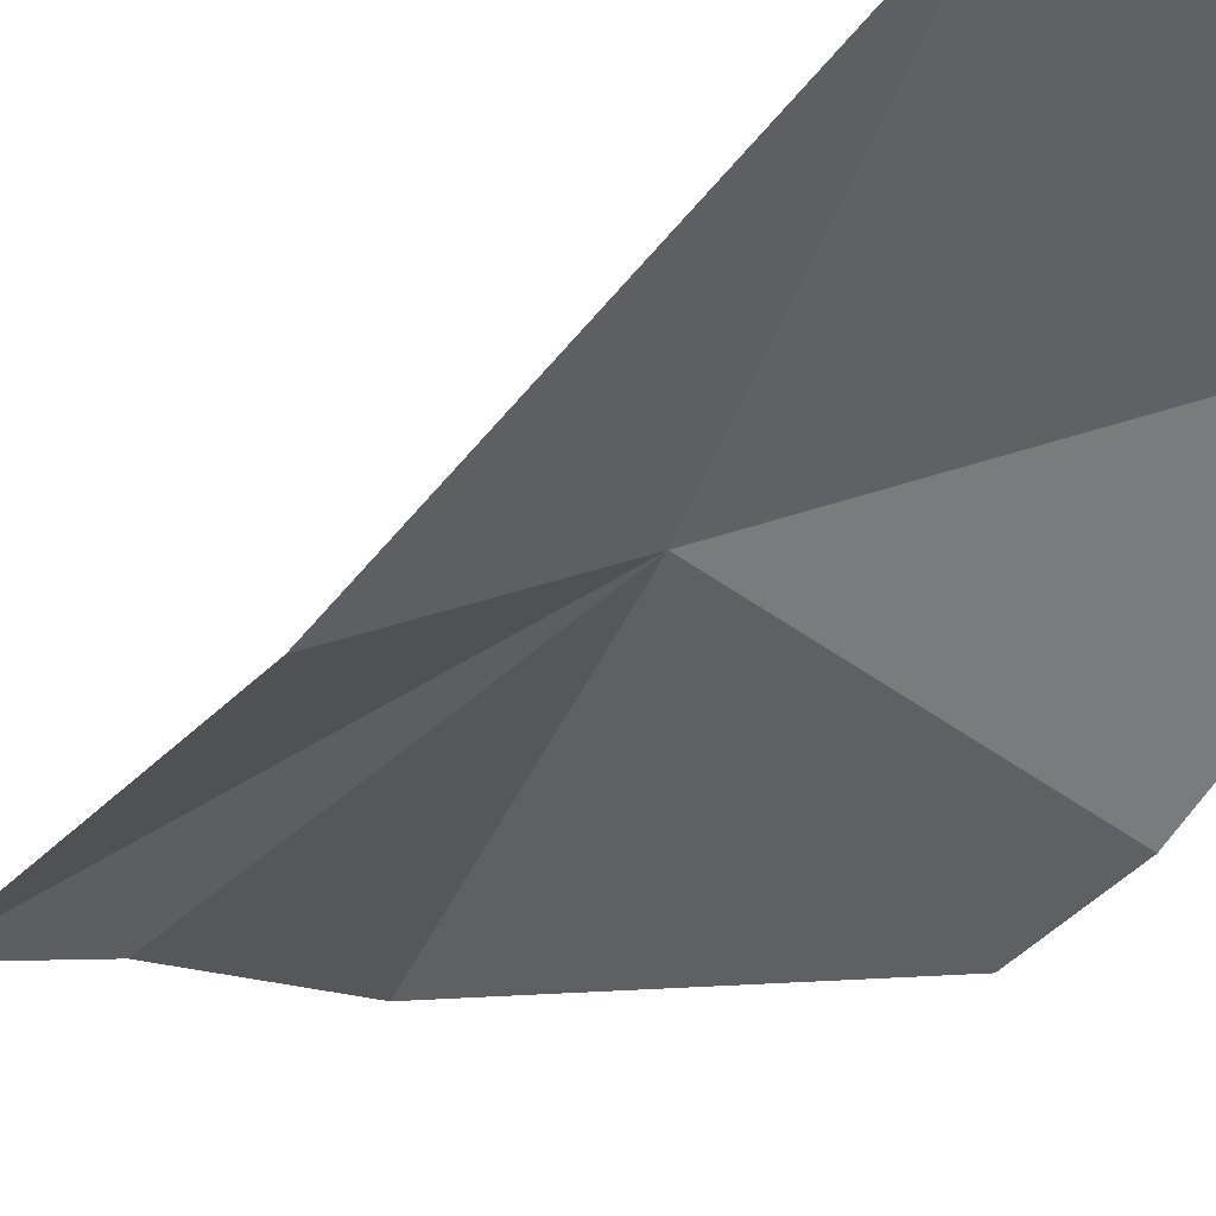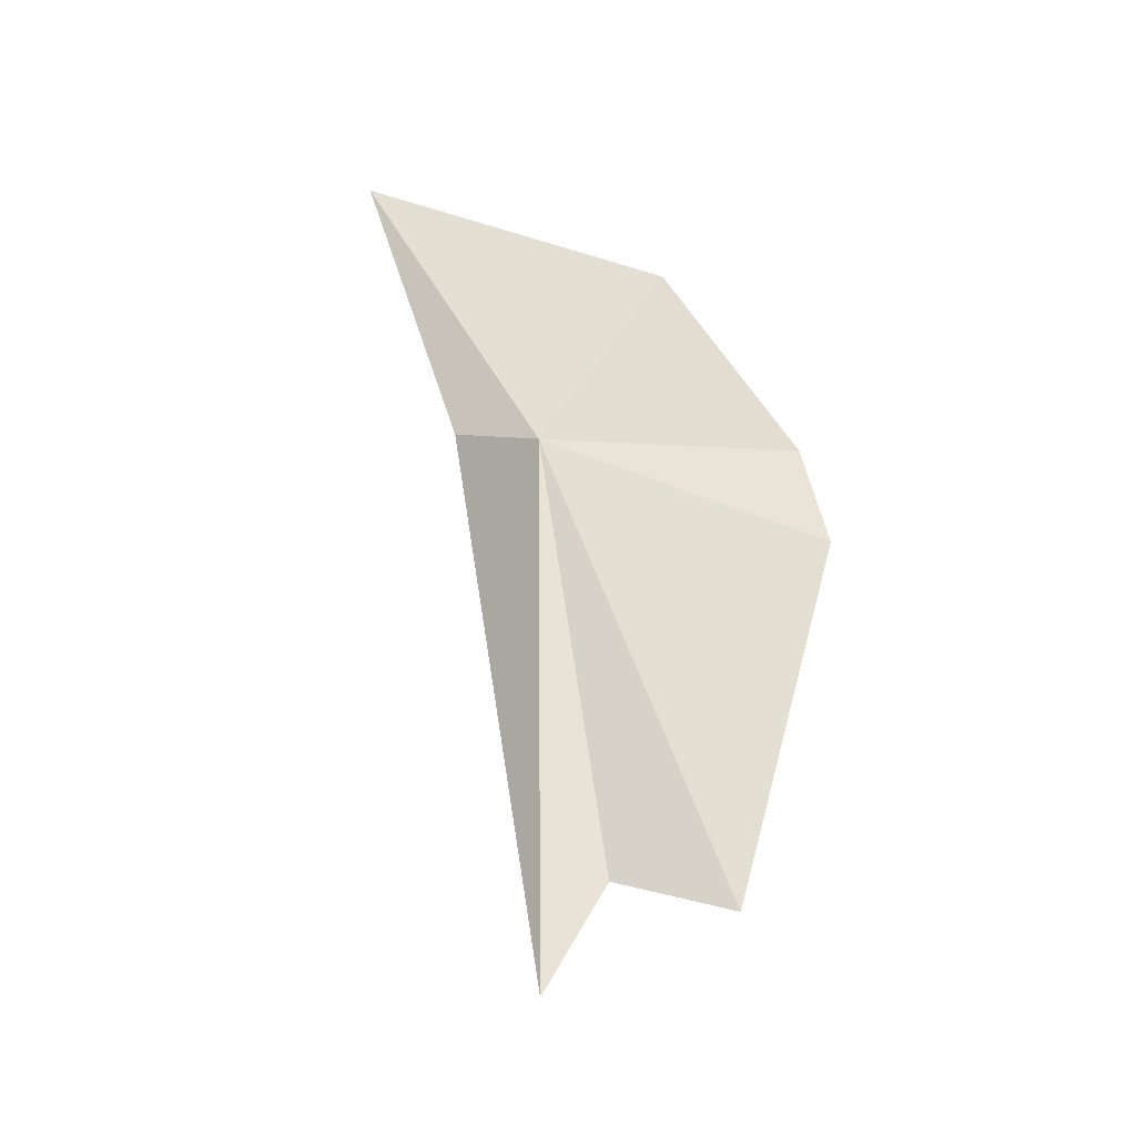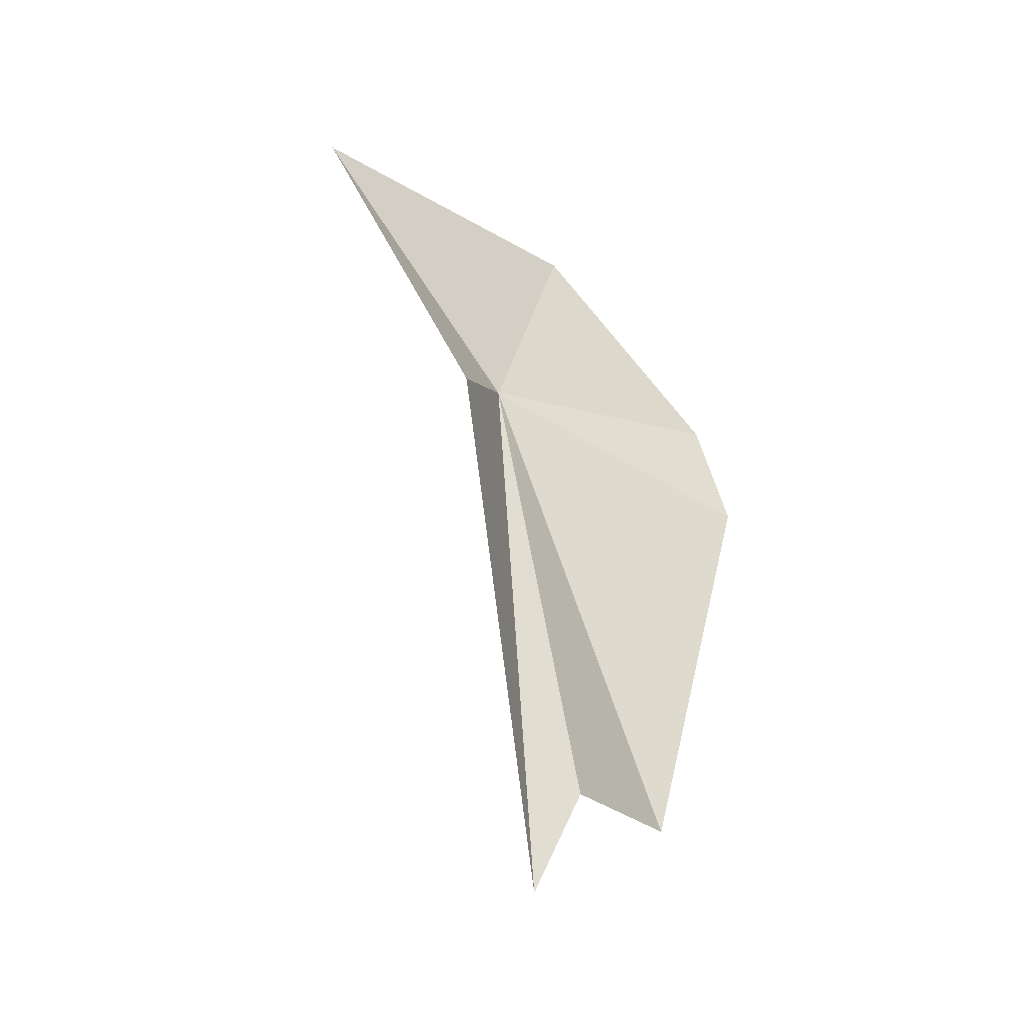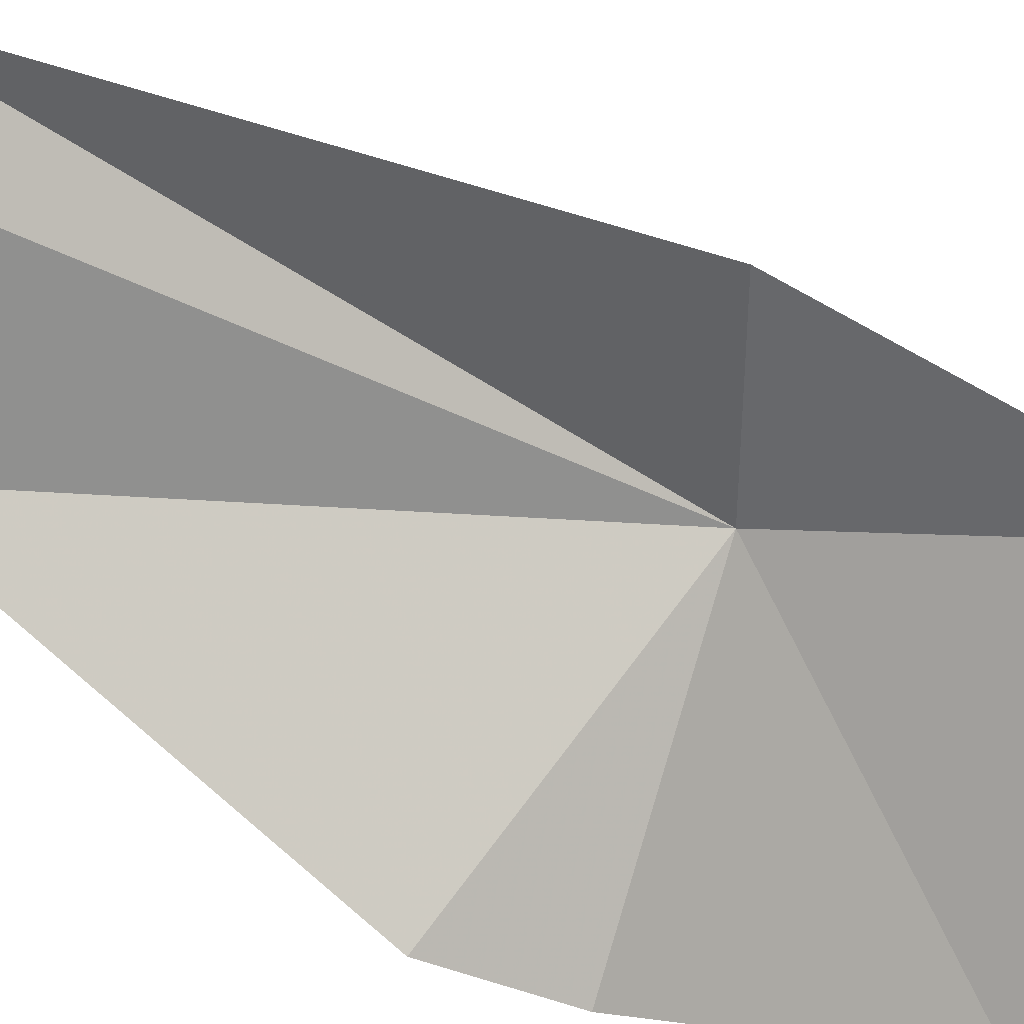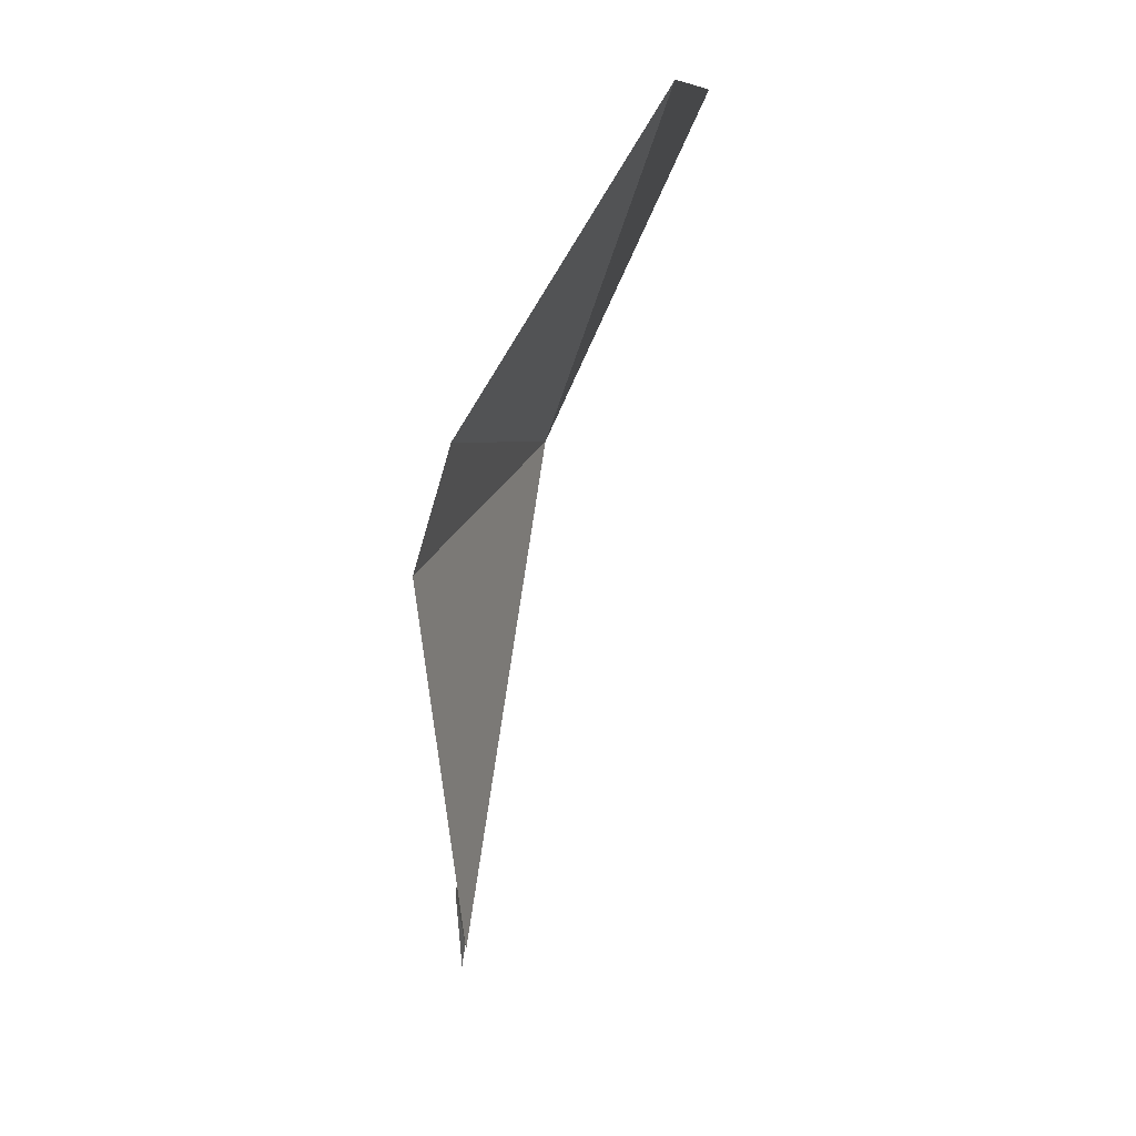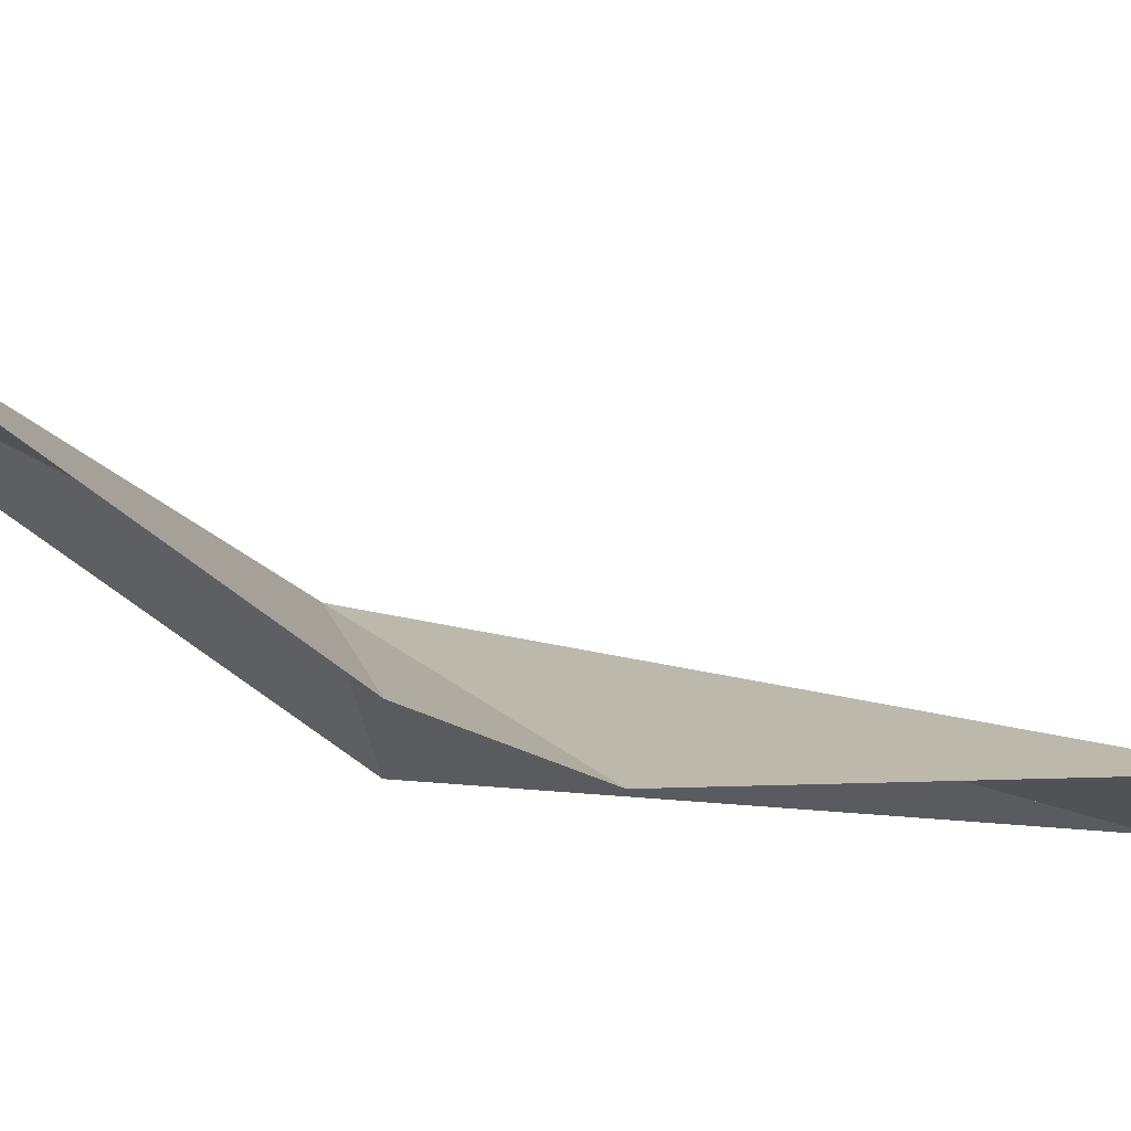
<metadata>
{"format":"obj","ext":"obj","renderer":"f3d","projection":"perspective","resolution":1024,"background":"white","views":[{"elev":-19.6,"azim":-37.3,"up":"+Y"},{"elev":-25.1,"azim":-42.7,"up":"+Z"},{"elev":-26.3,"azim":-58.0,"up":"+Z"},{"elev":-70.4,"azim":-116.8,"up":"+Y"},{"elev":12.0,"azim":83.8,"up":"+Z"},{"elev":-13.8,"azim":71.5,"up":"+Y"}]}
</metadata>
<code>
v -0.2817 -3.065 -1.979
v -0.3772 -2.879 -1.616
v -8.416e-17 -2.976 -1.613
v -8.416e-17 -3.179 -1.936
v -8.416e-17 -3.216 -2.06
v -0.2817 -3.166 -2.478
v -0.1052 -3.165 -2.472
v -0.4478 -3.131 -2.062
v -0.356 -3.155 -2.594
f 1 3 2
f 1 4 3
f 1 5 4
f 1 6 7
f 1 7 5
f 1 2 8
f 1 8 9
f 1 9 6

</code>
